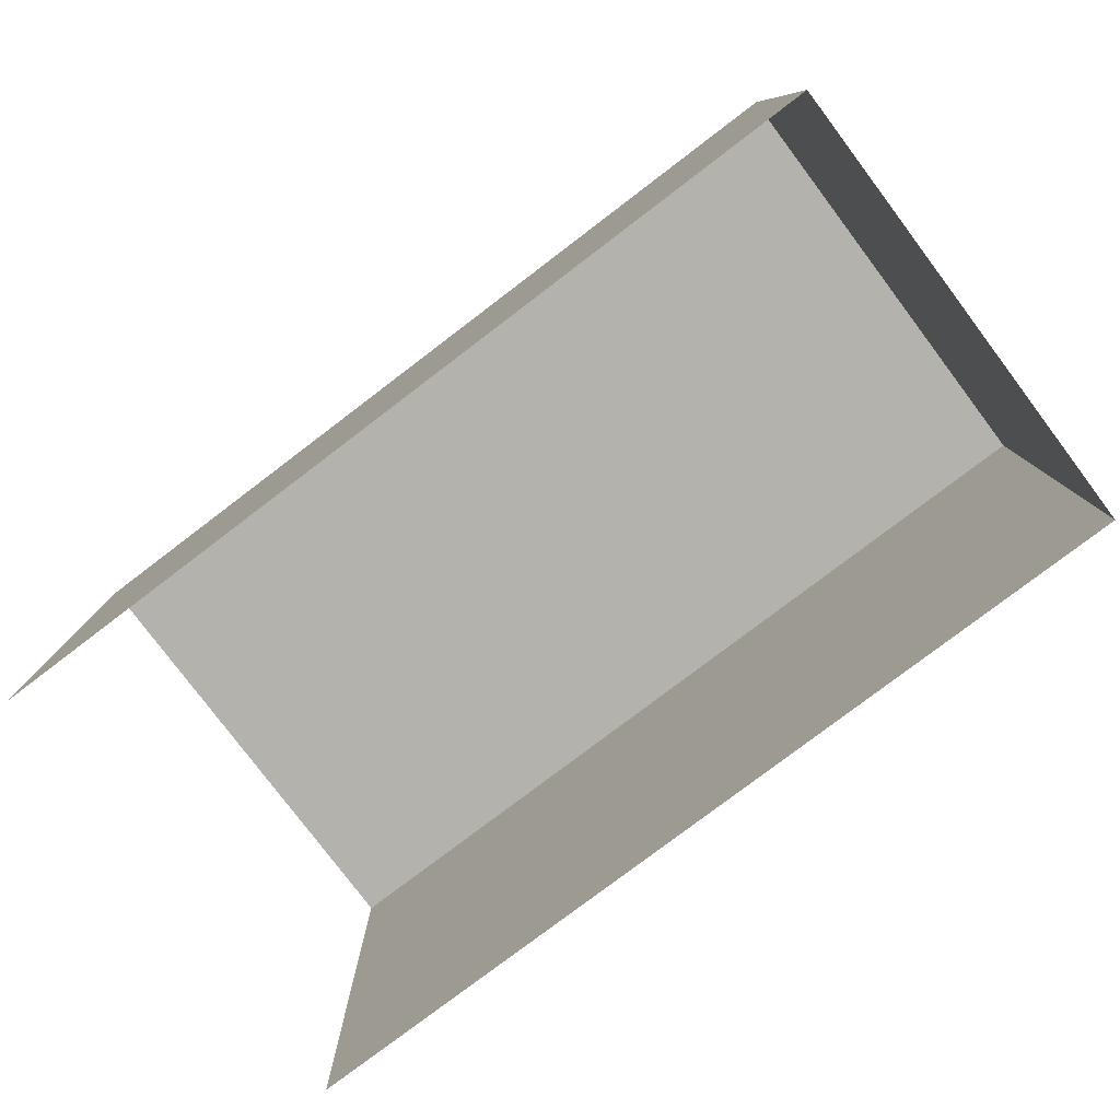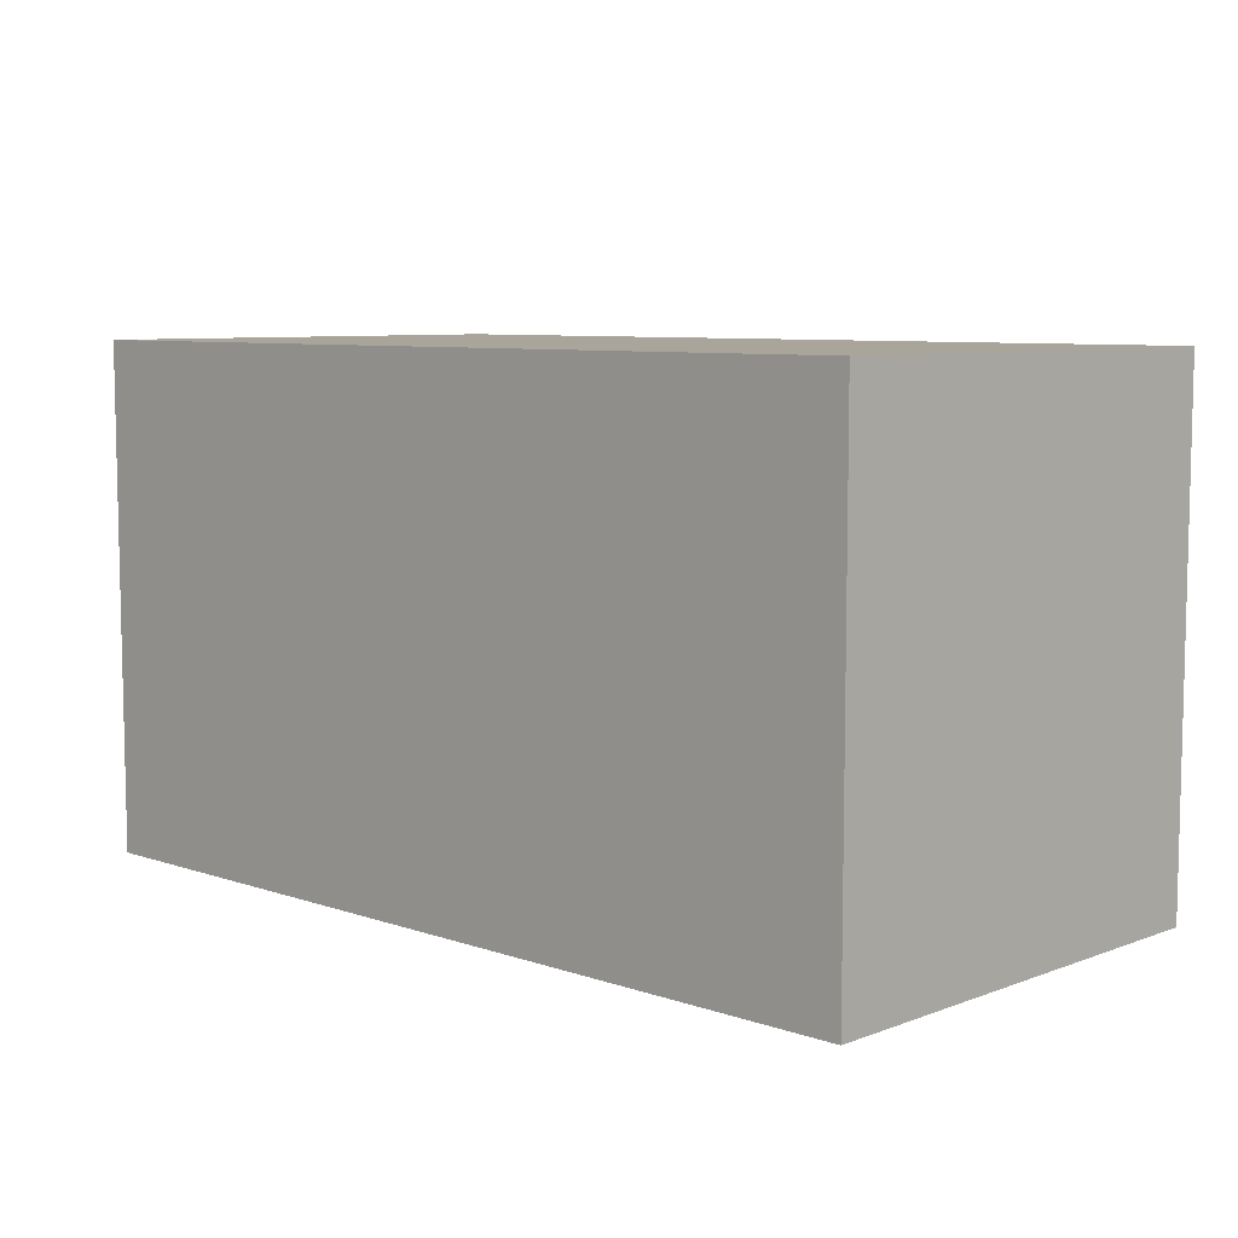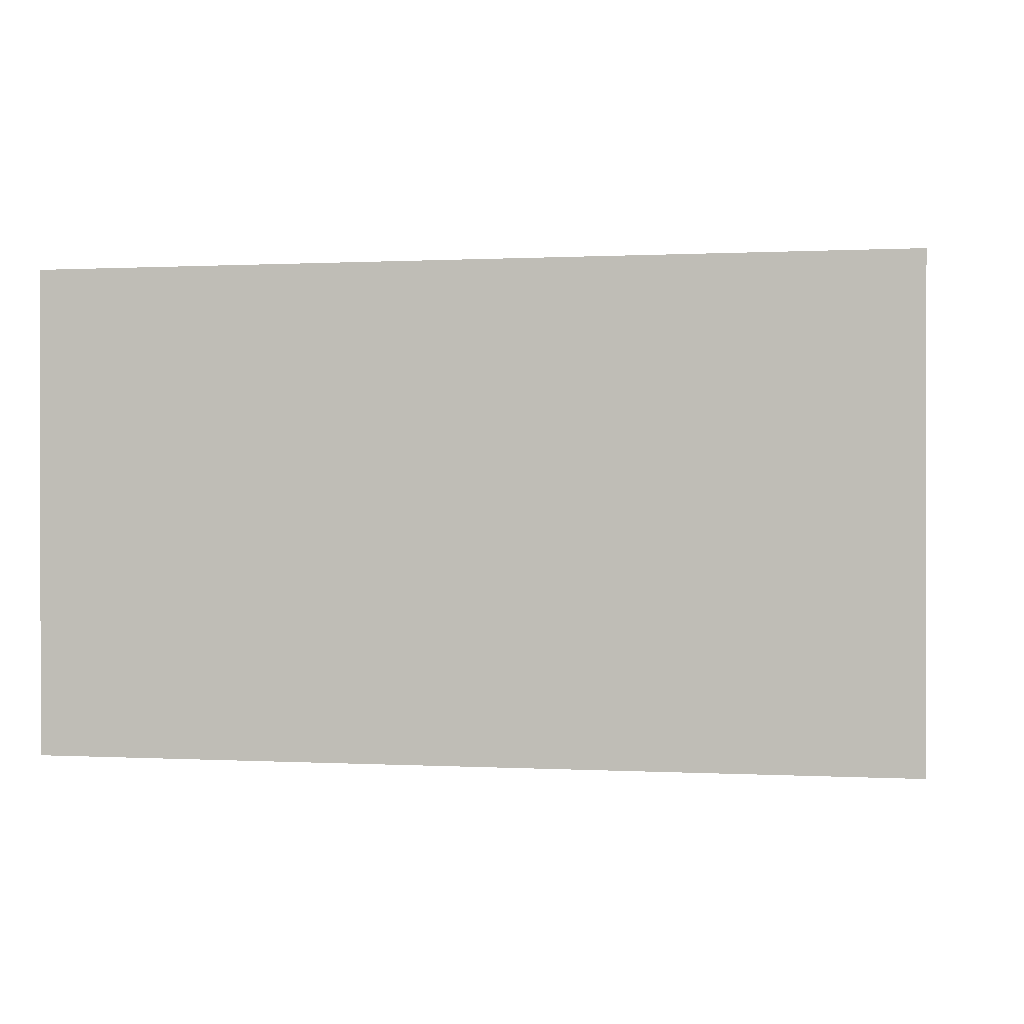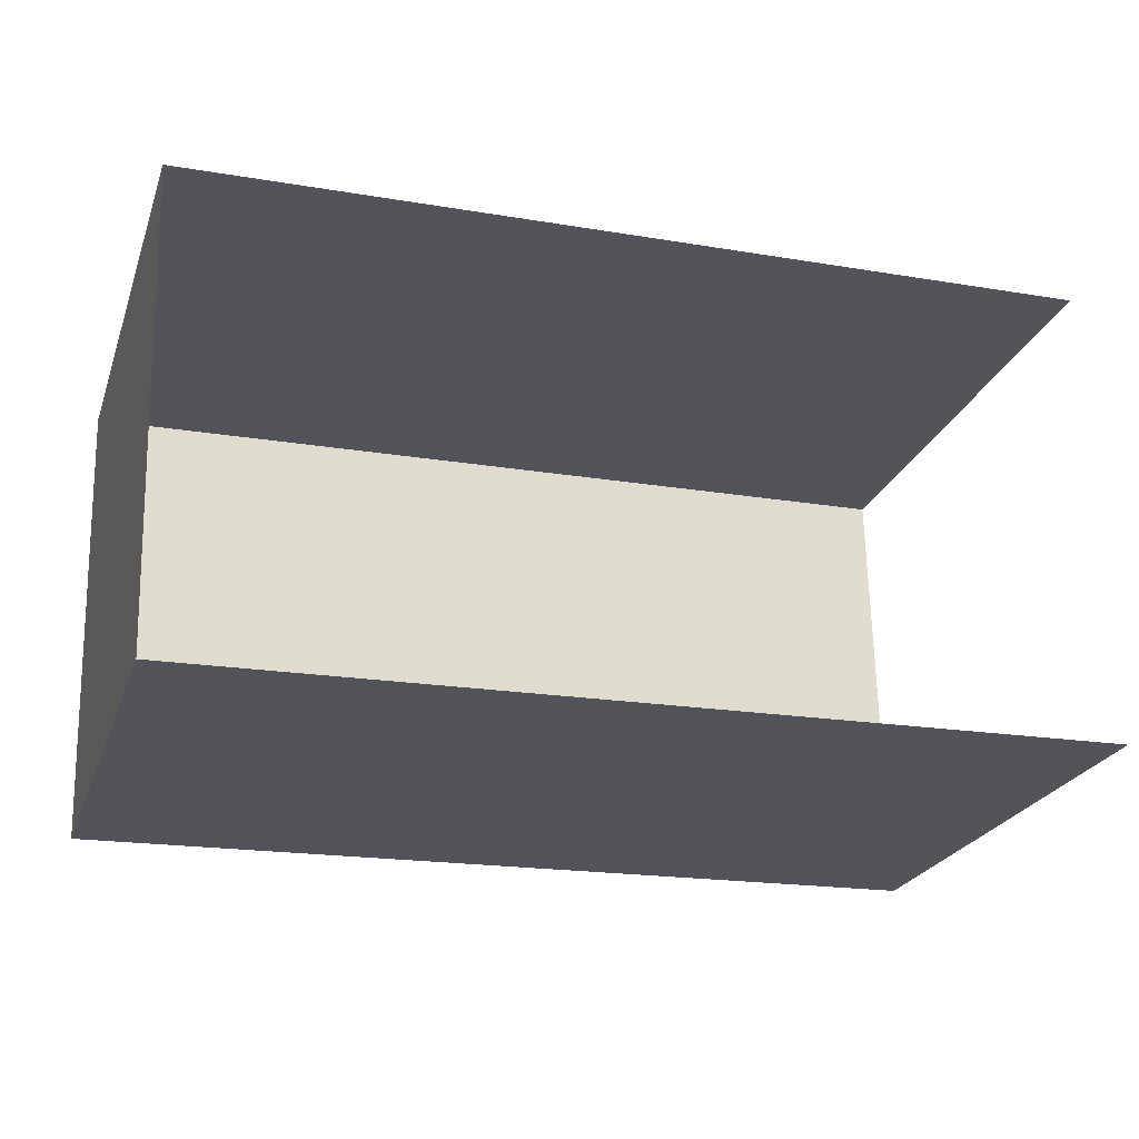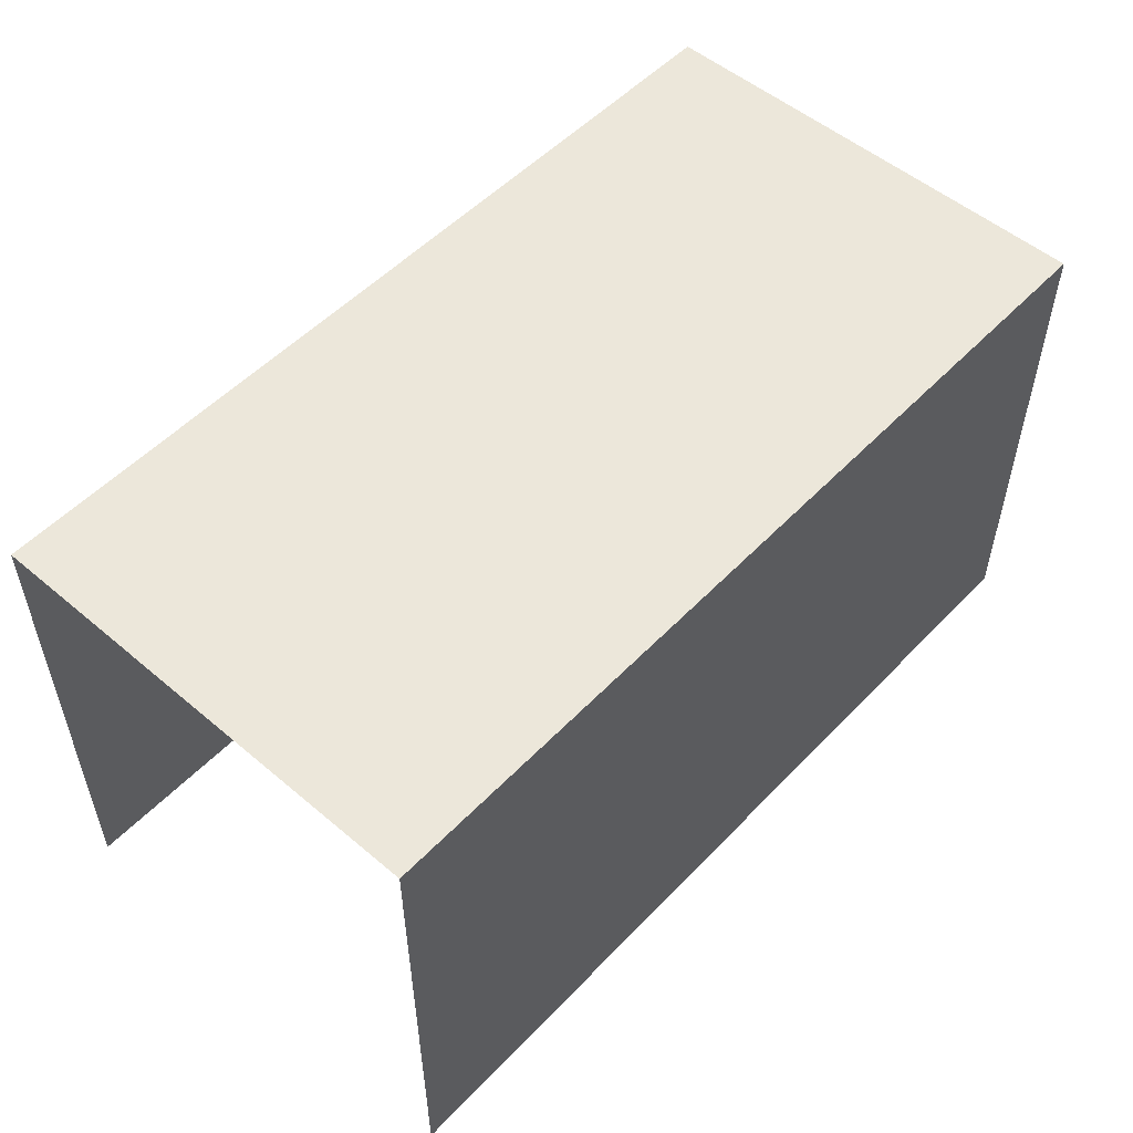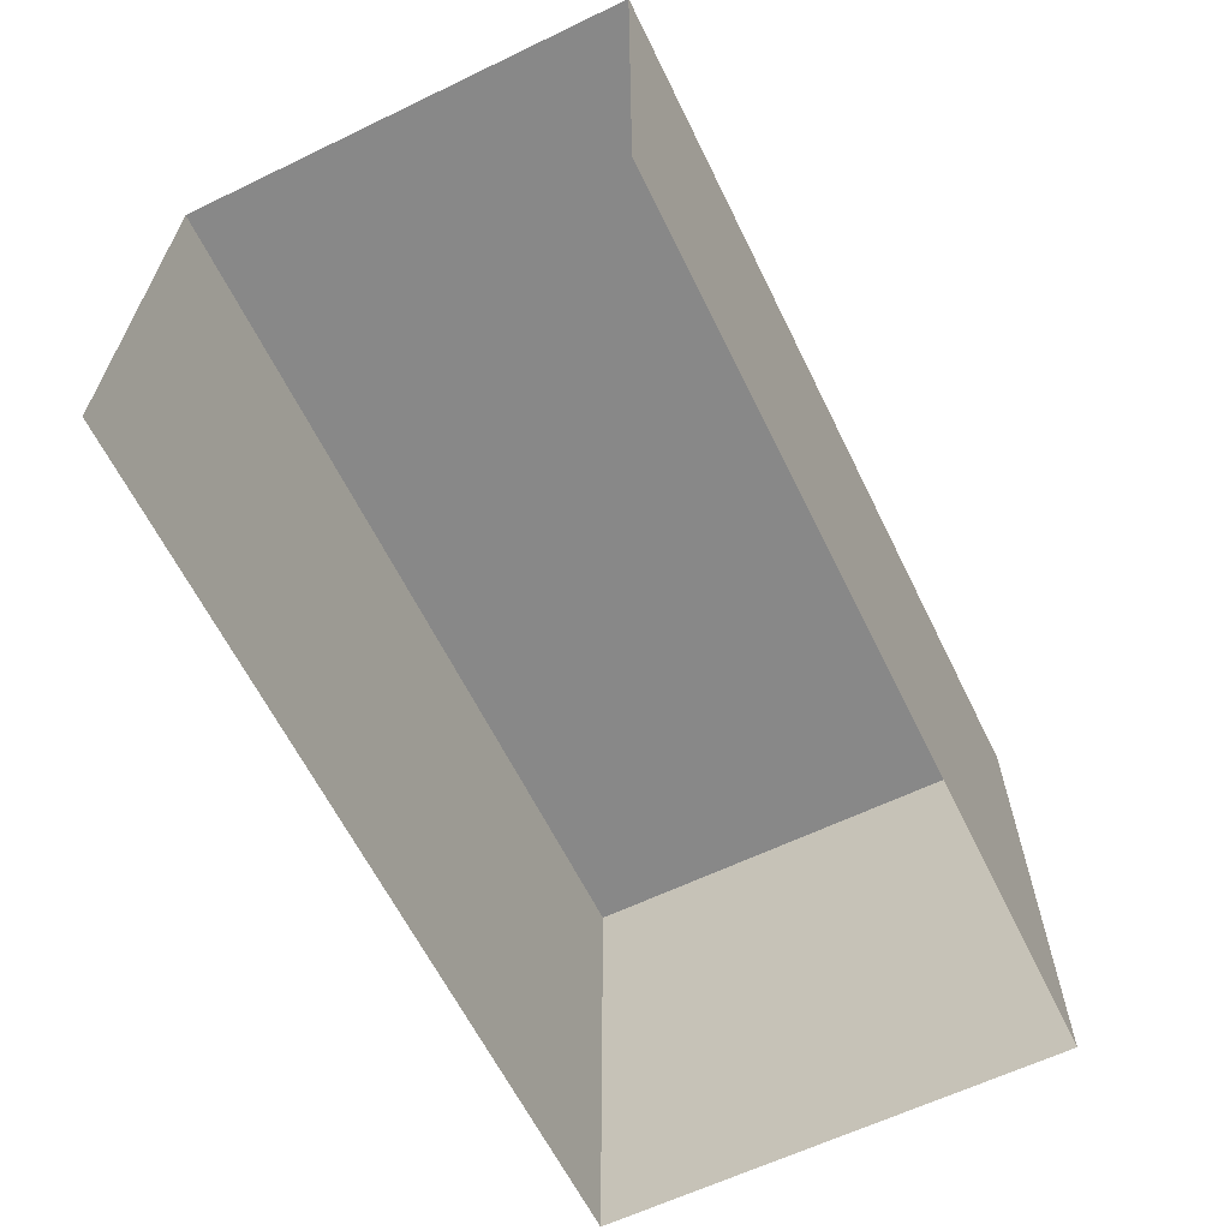
<metadata>
{"format":"obj","ext":"obj","renderer":"f3d","projection":"perspective","resolution":1024,"background":"white","views":[{"elev":-79.4,"azim":35.7,"up":"+Z"},{"elev":7.6,"azim":42.7,"up":"+Z"},{"elev":0.3,"azim":-169.9,"up":"+Z"},{"elev":-24.2,"azim":162.8,"up":"+Y"},{"elev":53.0,"azim":-49.1,"up":"+Z"},{"elev":-62.8,"azim":-65.2,"up":"+Z"}]}
</metadata>
<code>
v -3.723e+05 -1.043e+05 29.33
v -3.723e+05 -1.043e+05 29.33
v -3.723e+05 -1.043e+05 29.33
v -3.723e+05 -1.043e+05 29.33
v -3.723e+05 -1.043e+05 34.16
v -3.723e+05 -1.043e+05 34.16
v -3.723e+05 -1.043e+05 34.16
v -3.723e+05 -1.043e+05 34.16
f 1 2 3
f 1 4 2
f 5 2 4
f 8 5 4
f 5 6 7
f 5 8 6
f 5 3 2
f 5 7 3
f 6 1 3
f 7 6 3
f 6 4 1
f 6 8 4

</code>
